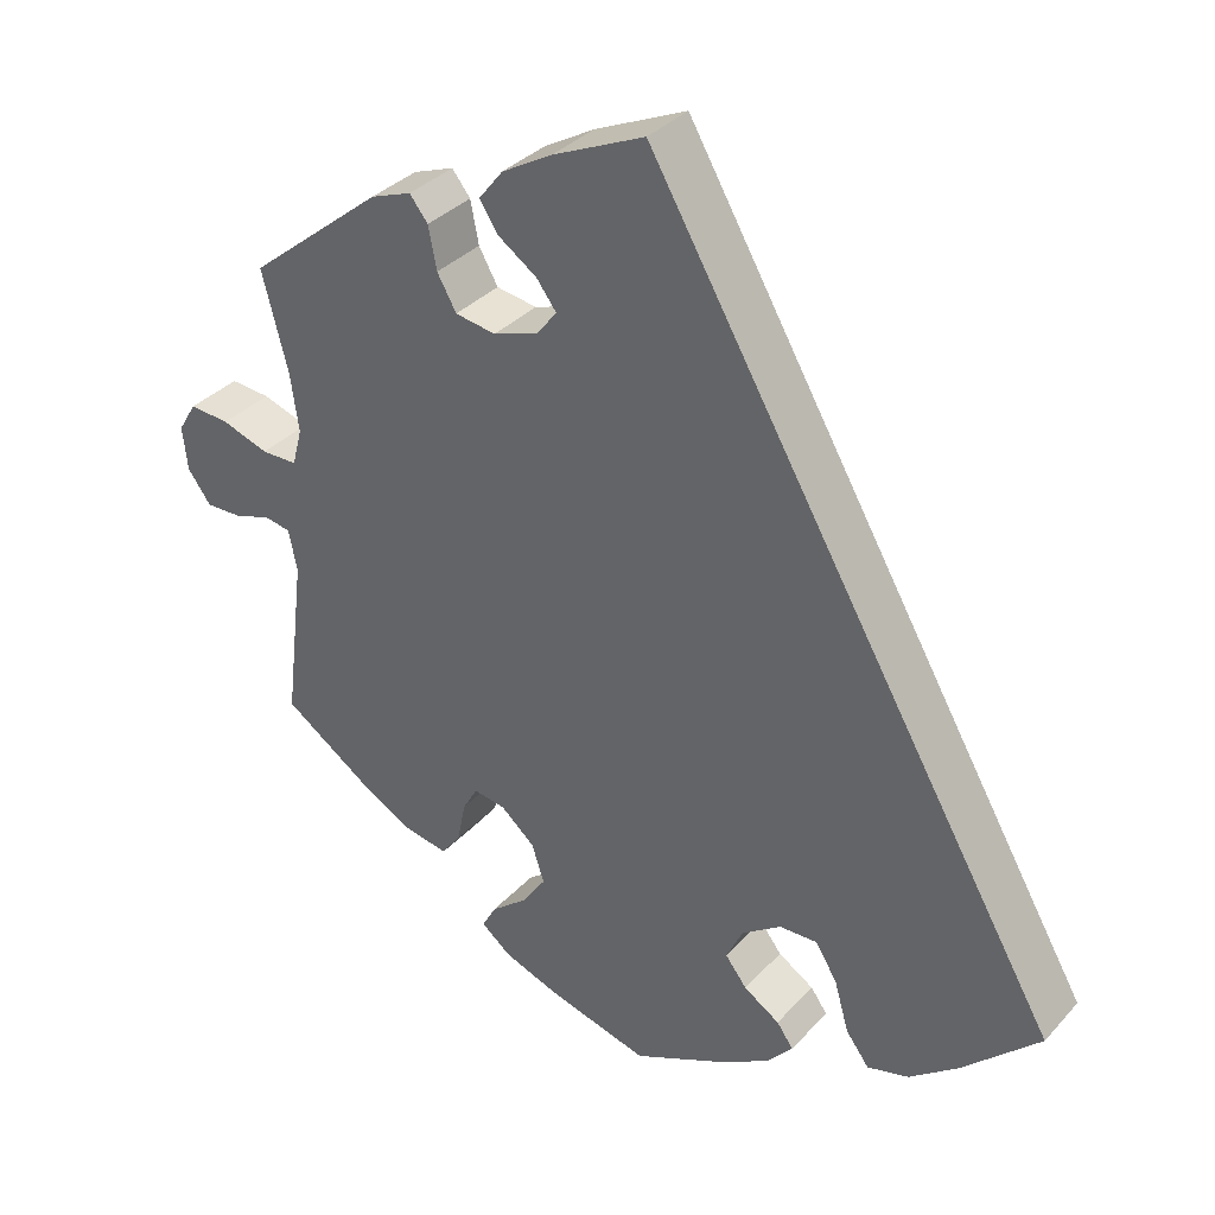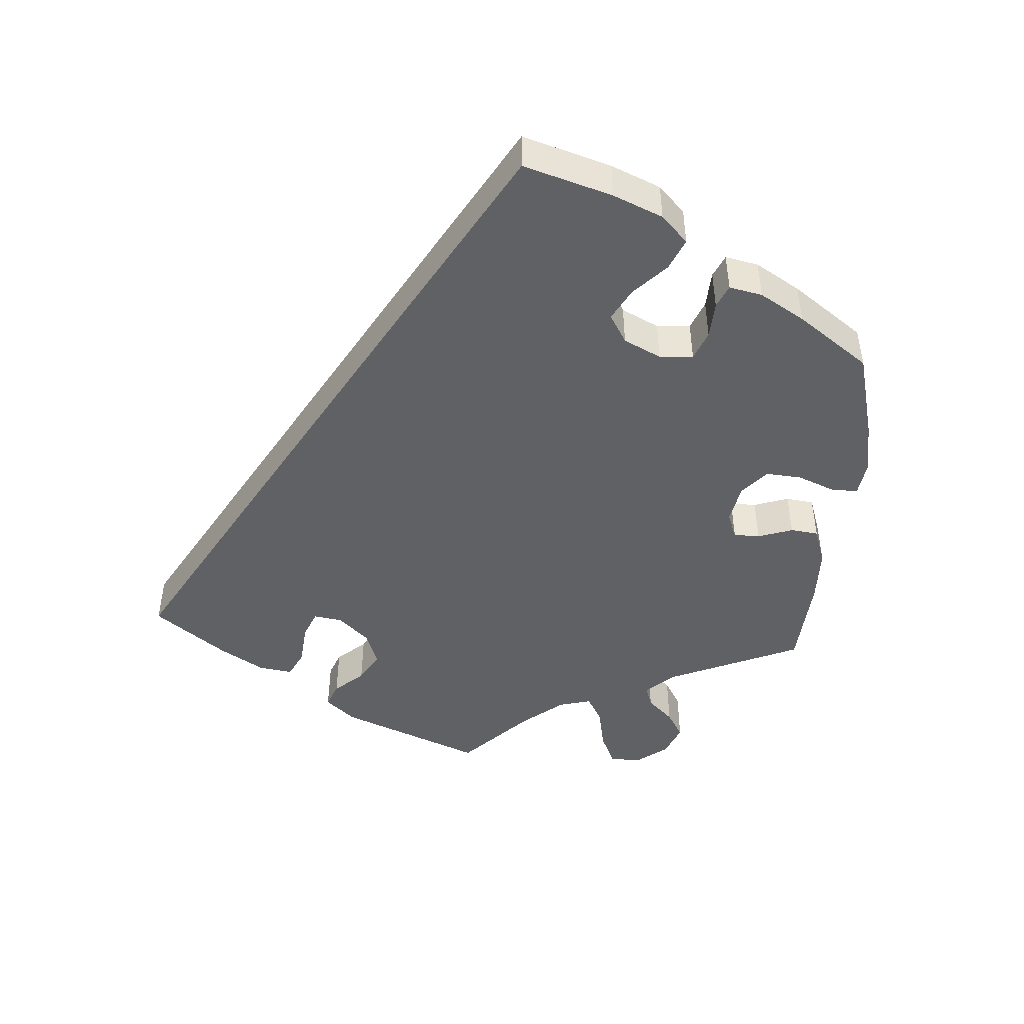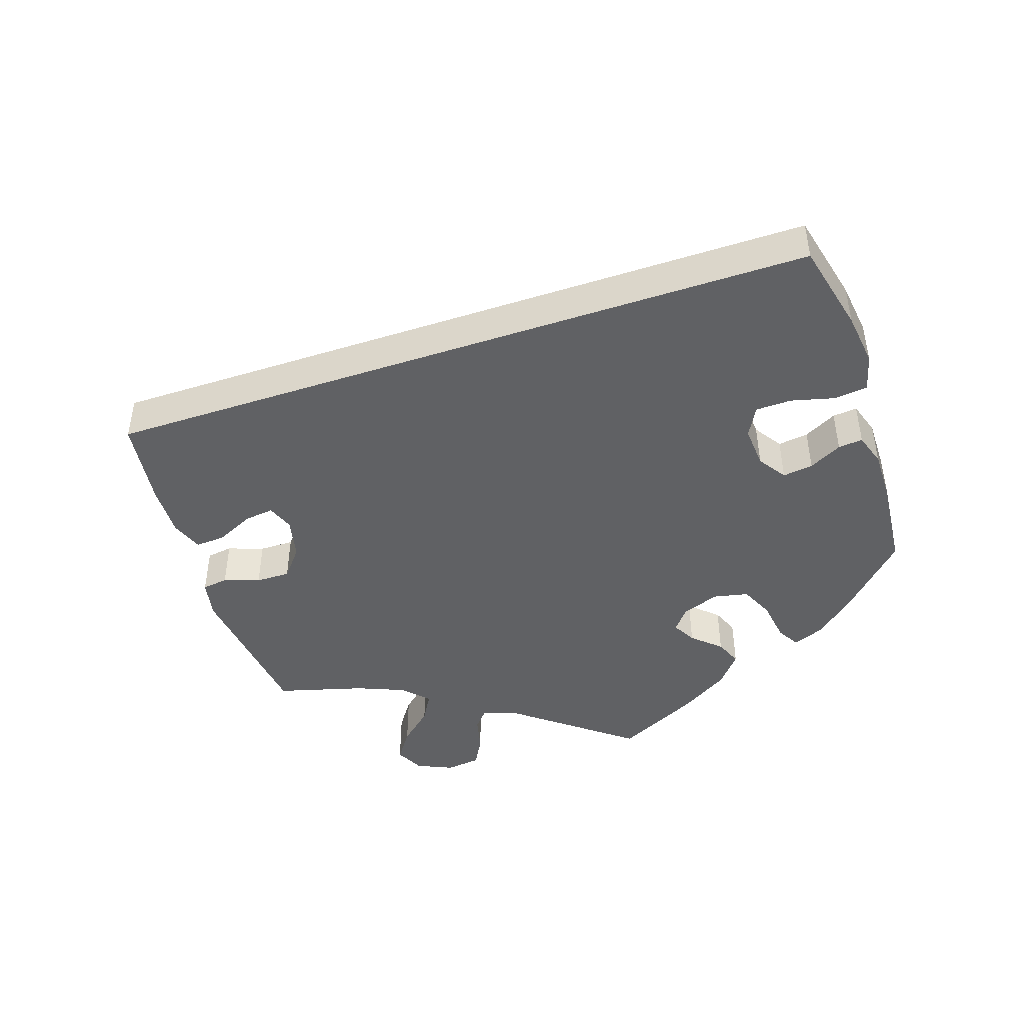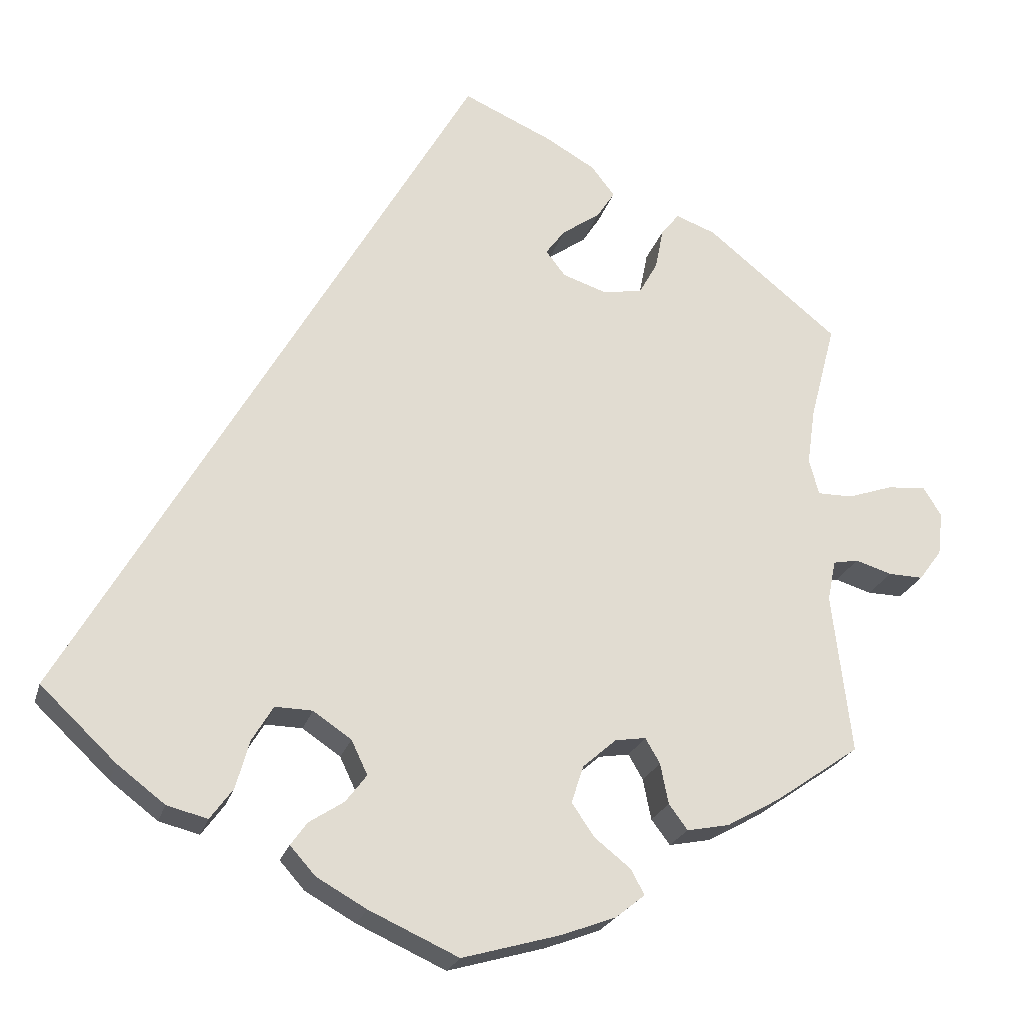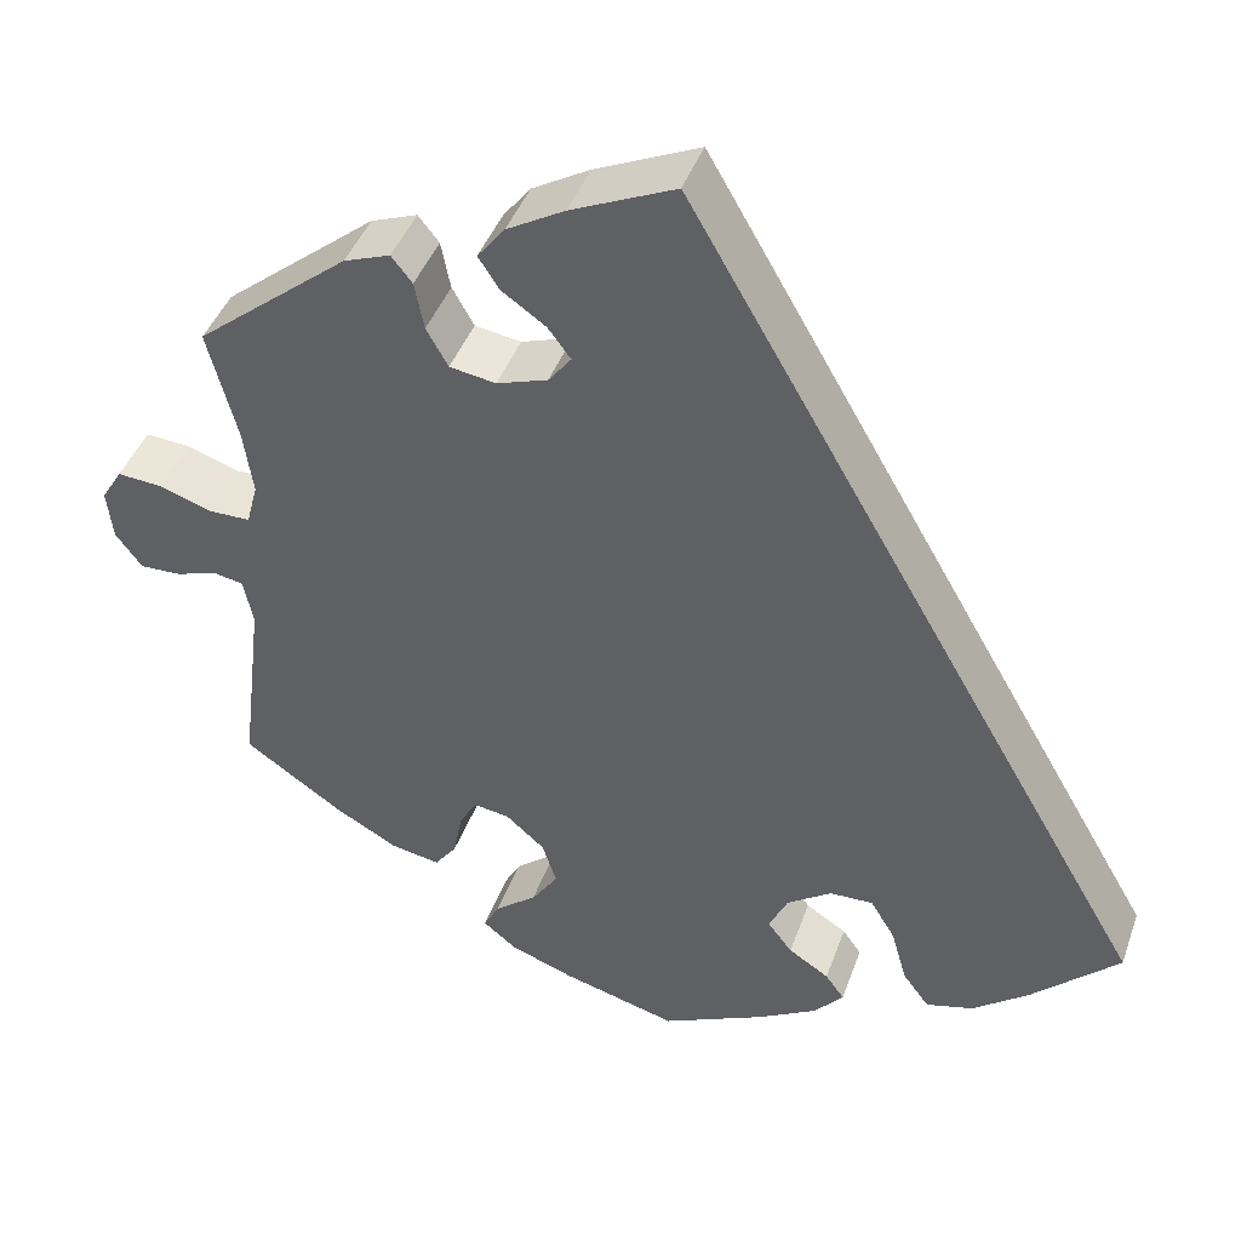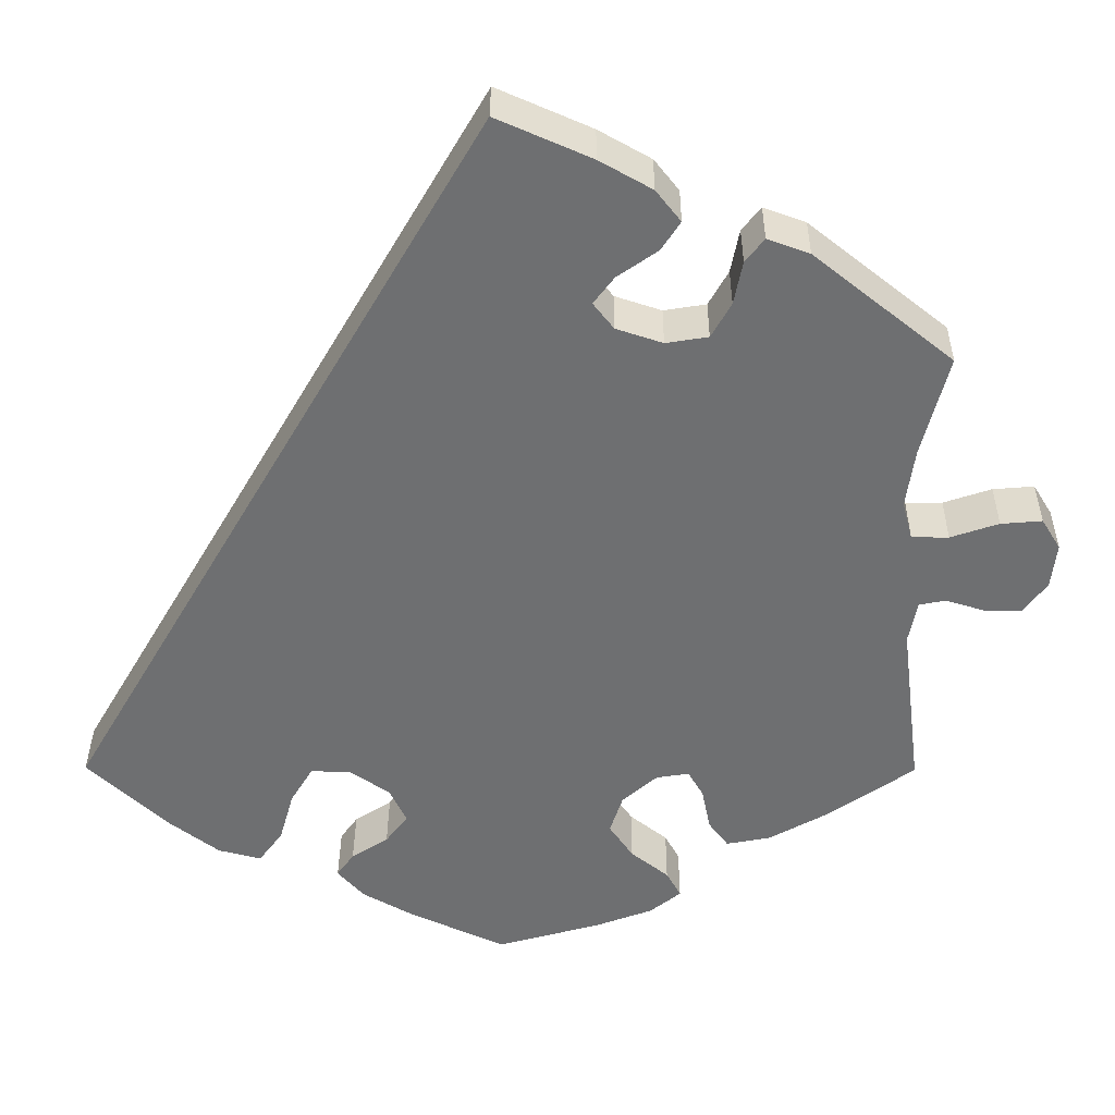
<metadata>
{"format":"obj","ext":"obj","renderer":"f3d","projection":"perspective","resolution":1024,"background":"white","views":[{"elev":34.3,"azim":35.4,"up":"+Z"},{"elev":-47.4,"azim":115.7,"up":"+Y"},{"elev":-47.0,"azim":78.3,"up":"+Y"},{"elev":-22.7,"azim":165.4,"up":"+Z"},{"elev":42.7,"azim":18.9,"up":"+Z"},{"elev":35.4,"azim":-179.7,"up":"+Z"}]}
</metadata>
<code>
v -0.338 0.07 0.42
v -0.289 0.07 0.438
v -0.267 0.07 0.41
v -0.257 0.07 0.359
v -0.234 0.07 0.318
v -0.185 0.07 0.31
v -0.131 0.07 0.328
v -0.107 0.07 0.359
v -0.131 0.07 0.391
v -0.178 0.07 0.424
v -0.2 0.07 0.458
v -0.171 0.07 0.495
v -0.11 0.07 0.53
v 0 0.07 0.579
v 0.501 0.07 -0.288
v 0.408 0.07 -0.376
v 0.349 0.07 -0.421
v 0.299 0.07 -0.434
v 0.271 0.07 -0.396
v 0.254 0.07 -0.336
v 0.228 0.07 -0.293
v 0.182 0.07 -0.294
v 0.135 0.07 -0.326
v 0.115 0.07 -0.368
v 0.141 0.07 -0.402
v 0.184 0.07 -0.43
v 0.204 0.07 -0.458
v 0.173 0.07 -0.493
v 0.111 0.07 -0.528
v 0.001 0.07 -0.578
v -0.12 0.07 -0.544
v -0.187 0.07 -0.519
v -0.223 0.07 -0.49
v -0.206 0.07 -0.459
v -0.162 0.07 -0.424
v -0.134 0.07 -0.383
v -0.149 0.07 -0.337
v -0.19 0.07 -0.301
v -0.228 0.07 -0.295
v -0.246 0.07 -0.326
v -0.256 0.07 -0.376
v -0.279 0.07 -0.407
v -0.331 0.07 -0.397
v -0.397 0.07 -0.36
v -0.501 0.07 -0.288
v -0.477 0.07 -0.09
v -0.487 0.07 -0.04
v -0.518 0.07 -0.034
v -0.563 0.07 -0.048
v -0.606 0.07 -0.049
v -0.634 0.07 -0.011
v -0.64 0.07 0.042
v -0.618 0.07 0.078
v -0.57 0.07 0.074
v -0.514 0.07 0.055
v -0.471 0.07 0.055
v -0.459 0.07 0.1
v -0.469 0.07 0.17
v -0.5 0.07 0.289
v -0.338 0 0.42
v -0.289 0 0.438
v -0.267 0 0.41
v -0.257 0 0.359
v -0.234 0 0.318
v -0.185 0 0.31
v -0.131 0 0.328
v -0.107 0 0.359
v -0.131 0 0.391
v -0.178 0 0.424
v -0.2 0 0.458
v -0.171 0 0.495
v -0.11 0 0.53
v 0 0 0.579
v 0.501 0 -0.288
v 0.408 0 -0.376
v 0.349 0 -0.421
v 0.299 0 -0.434
v 0.271 0 -0.396
v 0.254 0 -0.336
v 0.228 0 -0.293
v 0.182 0 -0.294
v 0.135 0 -0.326
v 0.115 0 -0.368
v 0.141 0 -0.402
v 0.184 0 -0.43
v 0.204 0 -0.458
v 0.173 0 -0.493
v 0.111 0 -0.528
v 0.001 0 -0.578
v -0.12 0 -0.544
v -0.187 0 -0.519
v -0.223 0 -0.49
v -0.206 0 -0.459
v -0.162 0 -0.424
v -0.134 0 -0.383
v -0.149 0 -0.337
v -0.19 0 -0.301
v -0.228 0 -0.295
v -0.246 0 -0.326
v -0.256 0 -0.376
v -0.279 0 -0.407
v -0.331 0 -0.397
v -0.397 0 -0.36
v -0.501 0 -0.288
v -0.477 0 -0.09
v -0.487 0 -0.04
v -0.518 0 -0.034
v -0.563 0 -0.048
v -0.606 0 -0.049
v -0.634 0 -0.011
v -0.64 0 0.042
v -0.618 0 0.078
v -0.57 0 0.074
v -0.514 0 0.055
v -0.471 0 0.055
v -0.459 0 0.1
v -0.469 0 0.17
v -0.5 0 0.289
f 58 59 1 2
f 57 58 2 3
f 56 57 3 4
f 52 53 54 55
f 52 55 56
f 51 52 56
f 48 49 50 51
f 47 48 51 56
f 46 47 56 4
f 40 41 42 43
f 39 40 43 44
f 32 33 34 35
f 32 35 36
f 31 32 36
f 30 31 36
f 29 30 36 37
f 25 26 27 28
f 24 25 28 29
f 17 18 19 20
f 17 20 21
f 16 17 21
f 15 16 21
f 14 15 21
f 13 14 21 22
f 9 10 11 12
f 8 9 12 13
f 45 46 4 5
f 39 44 45 5
f 38 39 5 6
f 24 29 37 38
f 23 24 38 6
f 8 13 22 23
f 7 8 23
f 6 7 23
f 61 60 118 117
f 62 61 117 116
f 63 62 116 115
f 114 113 112 111
f 115 114 111
f 115 111 110
f 110 109 108 107
f 115 110 107 106
f 63 115 106 105
f 102 101 100 99
f 103 102 99 98
f 94 93 92 91
f 95 94 91
f 95 91 90
f 95 90 89
f 96 95 89 88
f 87 86 85 84
f 88 87 84 83
f 79 78 77 76
f 80 79 76
f 80 76 75
f 80 75 74
f 80 74 73
f 81 80 73 72
f 71 70 69 68
f 72 71 68 67
f 64 63 105 104
f 64 104 103 98
f 65 64 98 97
f 97 96 88 83
f 65 97 83 82
f 82 81 72 67
f 82 67 66
f 82 66 65
f 1 60 61 2
f 2 61 62 3
f 3 62 63 4
f 4 63 64 5
f 5 64 65 6
f 6 65 66 7
f 7 66 67 8
f 8 67 68 9
f 9 68 69 10
f 10 69 70 11
f 11 70 71 12
f 12 71 72 13
f 13 72 73 14
f 14 73 74 15
f 15 74 75 16
f 16 75 76 17
f 17 76 77 18
f 18 77 78 19
f 19 78 79 20
f 20 79 80 21
f 21 80 81 22
f 22 81 82 23
f 23 82 83 24
f 24 83 84 25
f 25 84 85 26
f 26 85 86 27
f 27 86 87 28
f 28 87 88 29
f 29 88 89 30
f 30 89 90 31
f 31 90 91 32
f 32 91 92 33
f 33 92 93 34
f 34 93 94 35
f 35 94 95 36
f 36 95 96 37
f 37 96 97 38
f 38 97 98 39
f 39 98 99 40
f 40 99 100 41
f 41 100 101 42
f 42 101 102 43
f 43 102 103 44
f 44 103 104 45
f 45 104 105 46
f 46 105 106 47
f 47 106 107 48
f 48 107 108 49
f 49 108 109 50
f 50 109 110 51
f 51 110 111 52
f 52 111 112 53
f 53 112 113 54
f 54 113 114 55
f 55 114 115 56
f 56 115 116 57
f 57 116 117 58
f 58 117 118 59
f 59 118 60 1

</code>
